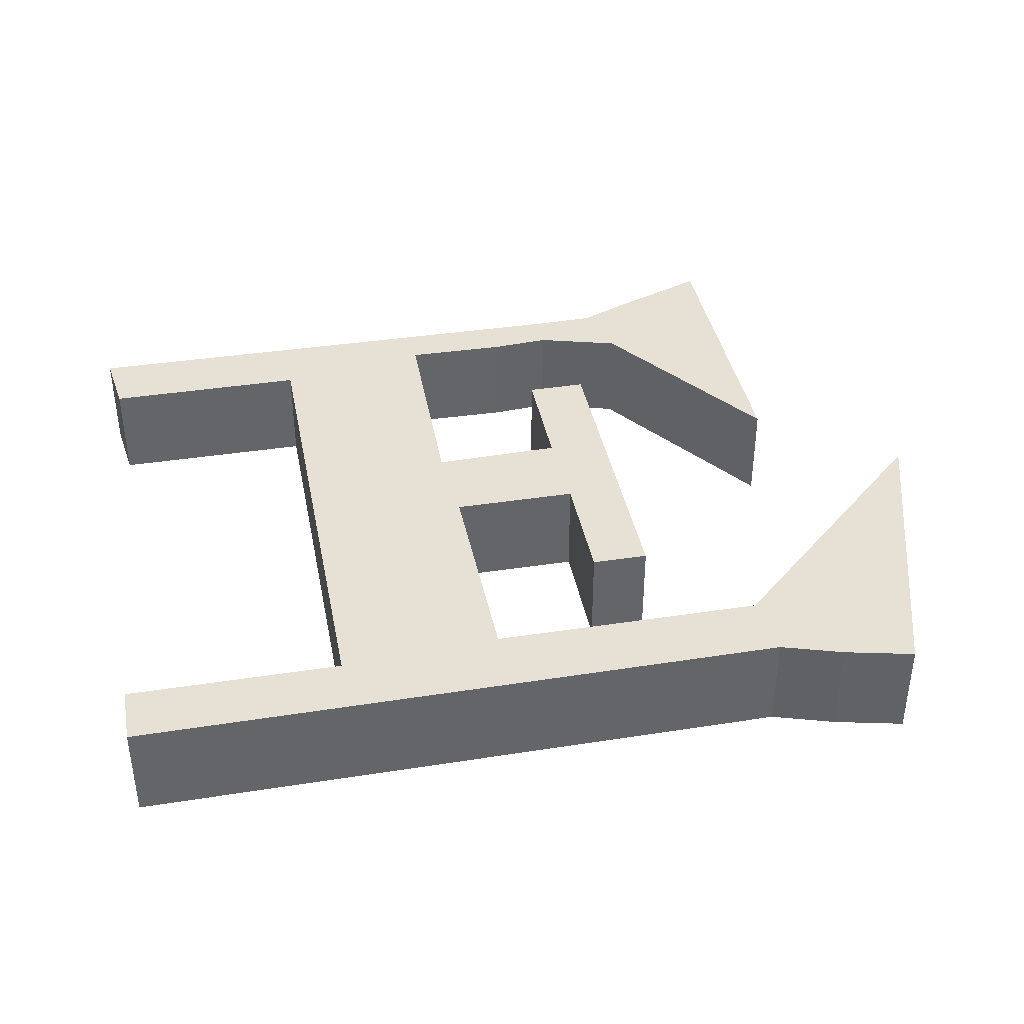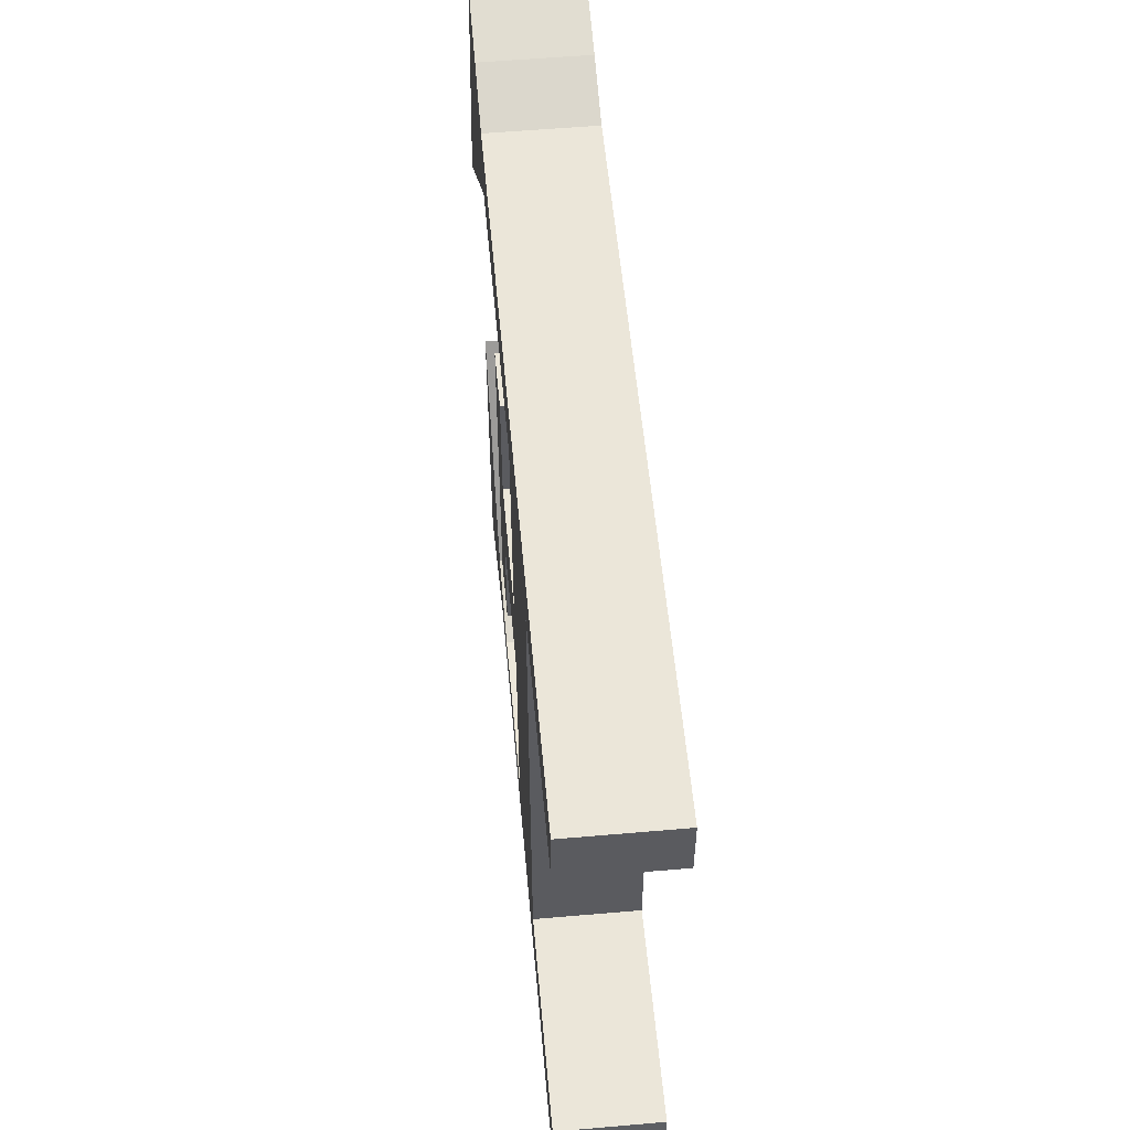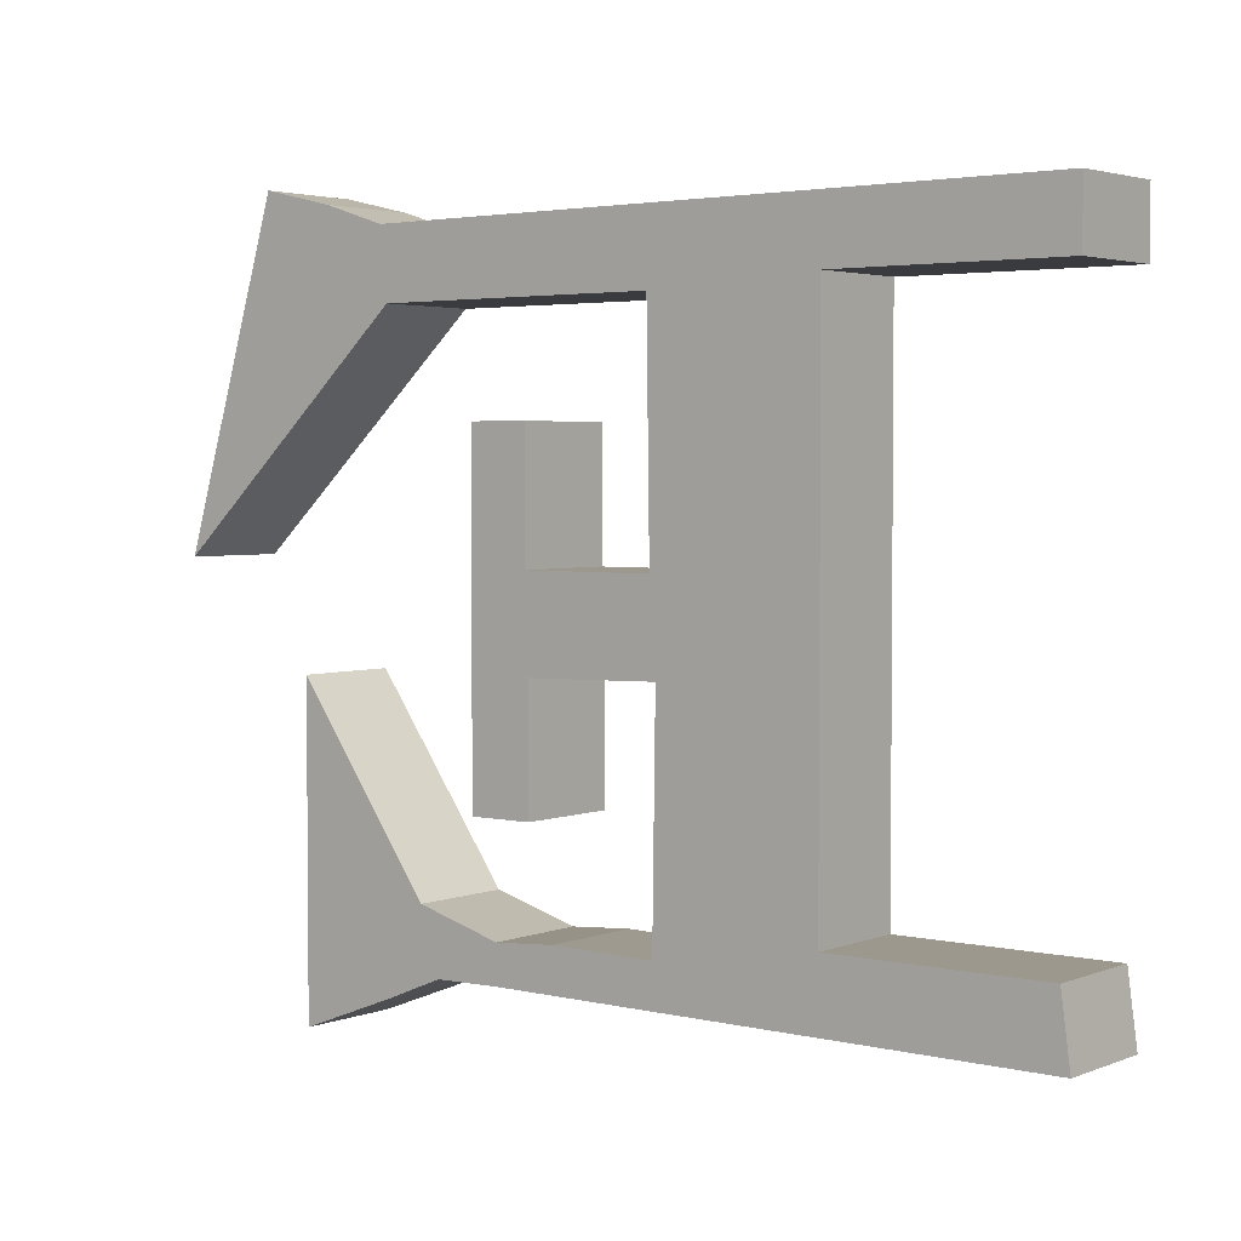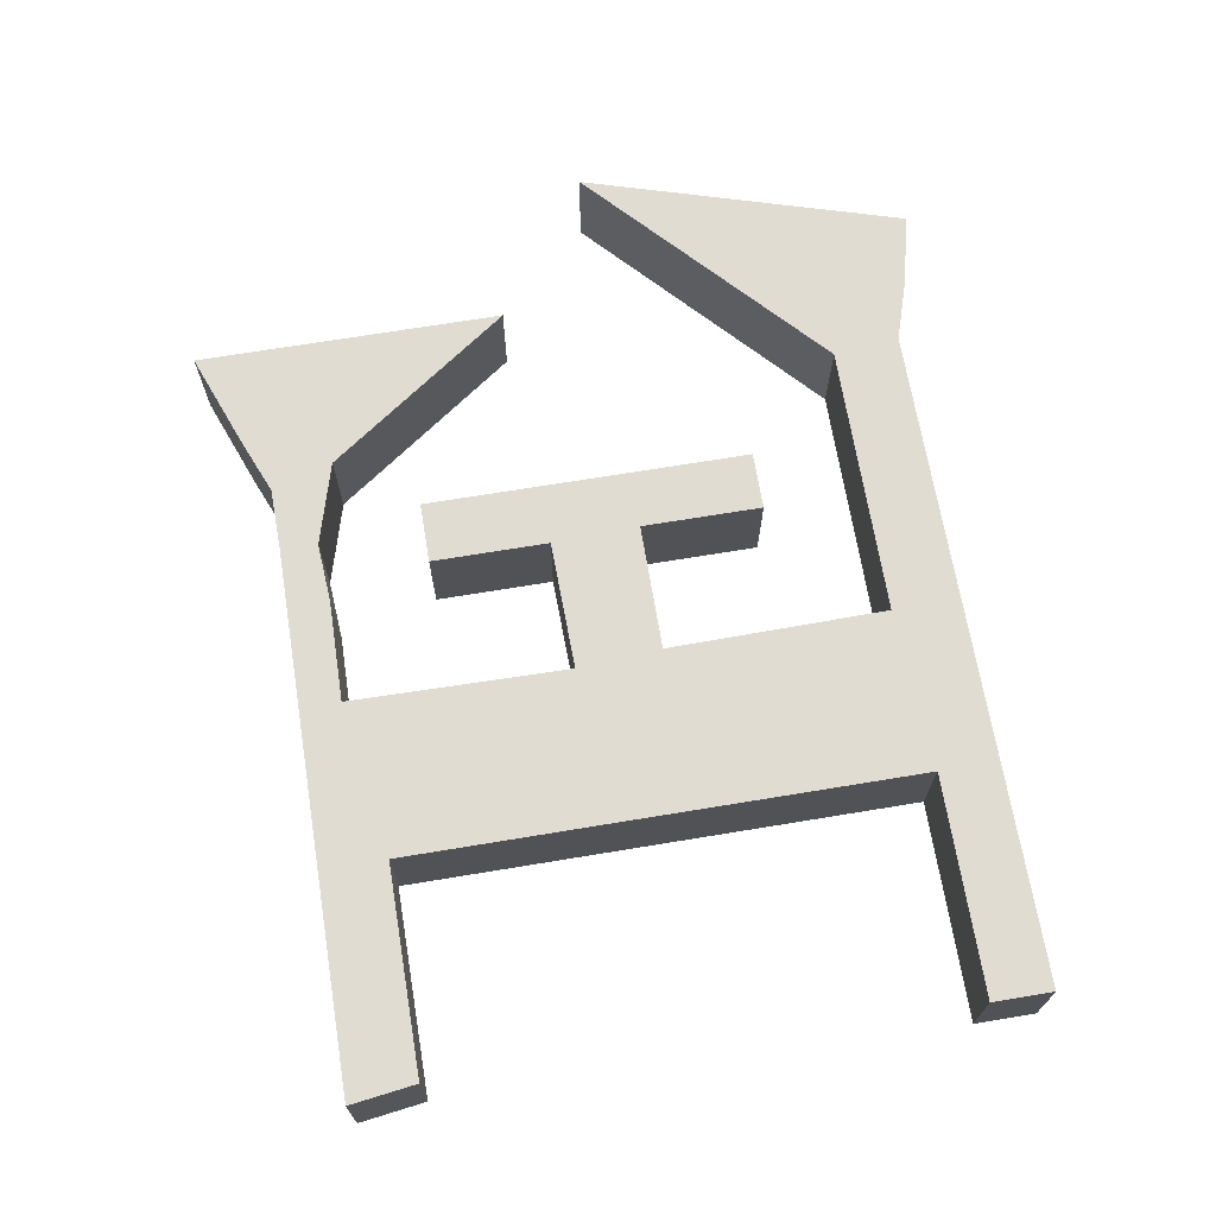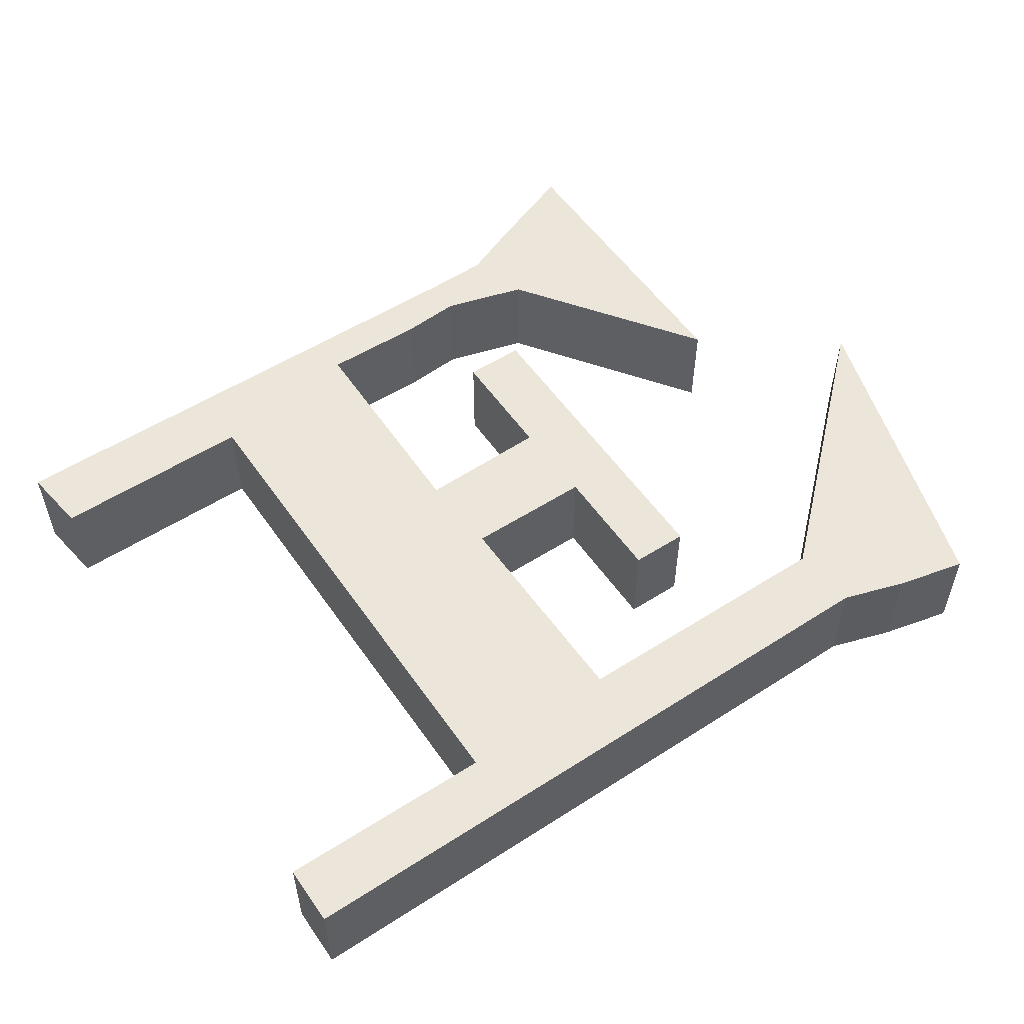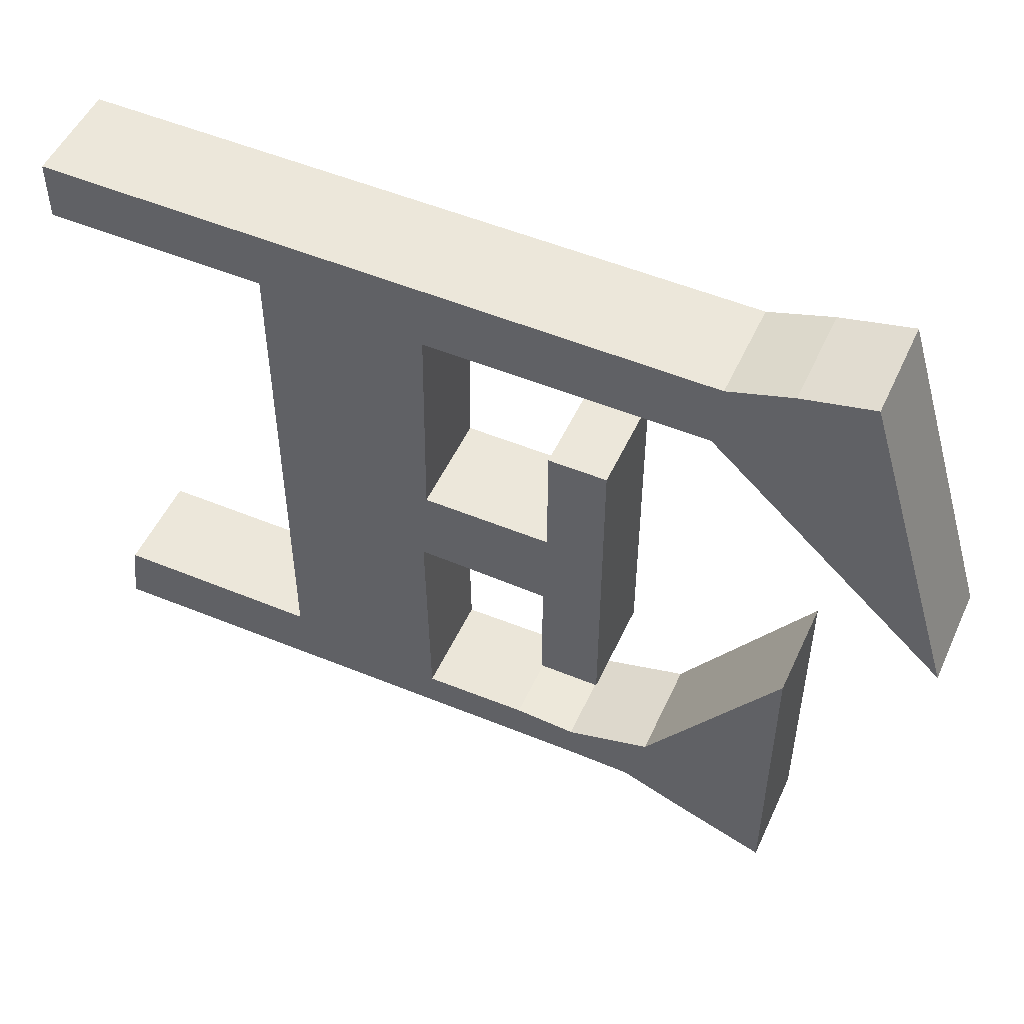
<metadata>
{"format":"obj","ext":"obj","renderer":"f3d","projection":"perspective","resolution":1024,"background":"white","views":[{"elev":39.1,"azim":-10.9,"up":"+Y"},{"elev":56.1,"azim":-95.2,"up":"+Z"},{"elev":3.2,"azim":-142.0,"up":"+Z"},{"elev":69.0,"azim":-99.4,"up":"+Y"},{"elev":54.5,"azim":-34.1,"up":"+Y"},{"elev":51.2,"azim":24.2,"up":"+Z"}]}
</metadata>
<code>
o E
v -0.2004 -0 0.1411
v -0.2004 -0 0.1157
v -0.1822 -0 0.1411
v -0.1822 -0 0.1157
v -0.1561 -0 0.1409
v -0.1561 -0 0.1157
v -0.13 -0 0.1408
v -0.13 -0 0.1157
v -0.104 -0 0.1407
v -0.1088 -0 0.1157
v -0.07793 -0 0.1406
v -0.07793 -0 0.1242
v -0.05187 -0 0.1405
v -0.04014 -0 0.1119
v -0.02581 -0 0.1404
v -0.02582 -0 0.1119
v -0.1088 -0 0.09815
v -0.1088 -0 0.0721
v -0.07793 -0 0.09815
v -0.07793 -0 0.0721
v -0.1088 -0 0.04604
v -0.1088 -0 0.01998
v -0.07793 -0 0.04604
v -0.07793 -0 0.01998
v -0.04033 -0 0.09799
v -0.04068 -0 0.07193
v -0.04104 -0 0.04587
v -0.04141 -0 0.01904
v -0.02582 -0 0.01903
v -0.2004 0.04237 0.1411
v -0.2004 0.04237 0.1157
v -0.1822 0.04237 0.1411
v -0.1822 0.04237 0.1157
v -0.1561 0.04237 0.1409
v -0.1561 0.04237 0.1157
v -0.13 0.04237 0.1408
v -0.13 0.04237 0.1157
v -0.104 0.04237 0.1407
v -0.1088 0.04237 0.1157
v -0.07793 0.04237 0.1406
v -0.07793 0.04237 0.1242
v -0.05187 0.04237 0.1405
v -0.04014 0.04237 0.1119
v -0.02581 0.04237 0.1404
v -0.02582 0.04237 0.1119
v -0.1088 0.04237 0.09815
v -0.1088 0.04237 0.0721
v -0.07793 0.04237 0.09815
v -0.07793 0.04237 0.0721
v -0.1088 0.04237 0.04604
v -0.1088 0.04237 0.01998
v -0.07793 0.04237 0.04604
v -0.07793 0.04237 0.01998
v -0.04033 0.04237 0.09799
v -0.04068 0.04237 0.07193
v -0.04104 0.04237 0.04587
v -0.04141 0.04237 0.01904
v -0.02582 0.04237 0.01903
v -0.1953 -0 -0.09926
v -0.1991 -0 -0.1272
v -0.1822 -0 -0.09926
v -0.1822 -0 -0.1272
v -0.1561 -0 -0.09926
v -0.1561 -0 -0.127
v -0.13 -0 -0.09926
v -0.13 -0 -0.1269
v -0.1088 -0 -0.006076
v -0.1088 -0 -0.03213
v -0.07793 -0 -0.006076
v -0.07793 -0 -0.03213
v -0.1088 -0 -0.05819
v -0.1088 -0 -0.08425
v -0.07793 -0 -0.05819
v -0.07793 -0 -0.08425
v -0.04395 -0 -0.01658
v -0.04374 -0 -0.03199
v -0.0261 -0 -0.017
v -0.04339 -0 -0.05804
v -0.04303 -0 -0.0841
v -0.1088 -0 -0.09926
v -0.104 -0 -0.1268
v -0.07793 -0 -0.1103
v -0.07792 -0 -0.1266
v -0.04269 -0 -0.1094
v -0.05187 -0 -0.1265
v -0.02593 -0 -0.1092
v -0.02581 -0 -0.1264
v -0.1953 0.04237 -0.09926
v -0.1991 0.04237 -0.1272
v -0.1822 0.04237 -0.09926
v -0.1822 0.04237 -0.1272
v -0.1561 0.04237 -0.09926
v -0.1561 0.04237 -0.127
v -0.13 0.04237 -0.09926
v -0.13 0.04237 -0.1269
v -0.1088 0.04237 -0.006076
v -0.1088 0.04237 -0.03213
v -0.07793 0.04237 -0.006076
v -0.07793 0.04237 -0.03213
v -0.1088 0.04237 -0.05819
v -0.1088 0.04237 -0.08425
v -0.07793 0.04237 -0.05819
v -0.07793 0.04237 -0.08425
v -0.04395 0.04237 -0.01658
v -0.04374 0.04237 -0.03199
v -0.0261 0.04237 -0.017
v -0.04339 0.04237 -0.05804
v -0.04303 0.04237 -0.0841
v -0.1088 0.04237 -0.09926
v -0.104 0.04237 -0.1268
v -0.07793 0.04237 -0.1103
v -0.07792 0.04237 -0.1266
v -0.04269 0.04237 -0.1094
v -0.05187 0.04237 -0.1265
v -0.02593 0.04237 -0.1092
v -0.02581 0.04237 -0.1264
v 0.000246 -0 0.1403
v 0.000239 -0 0.1119
v 0.0263 -0 0.1402
v 0.0263 -0 0.1119
v 0.05236 -0 0.1401
v 0.05235 -0 0.1119
v 0.07842 -0 0.1399
v 0.07561 -0 0.1119
v 0.01201 -0 0.0699
v 0.03619 -0 0.06992
v 0.01201 -0 0.04604
v 0.01201 -0 0.01903
v 0.03618 -0 0.04604
v 0.03618 -0 0.01998
v 0.08411 -0 0.104
v 0.1046 -0 0.1483
v 0.1045 -0 0.1242
v 0.1341 -0 0.1551
v 0.1425 -0 0.1272
v 0.146 -0 0.1158
v 0.09814 -0 0.09109
v 0.1112 -0 0.07901
v 0.1305 -0 0.09815
v 0.1252 -0 0.06608
v 0.1383 -0 0.05399
v 0.151 -0 0.09923
v 0.1585 -0 0.07426
v 0.1748 -0 0.02031
v 0.000246 0.04237 0.1403
v 0.000239 0.04237 0.1119
v 0.0263 0.04237 0.1402
v 0.0263 0.04237 0.1119
v 0.05236 0.04237 0.1401
v 0.05235 0.04237 0.1119
v 0.07842 0.04237 0.1399
v 0.07561 0.04237 0.1119
v 0.01201 0.04237 0.0699
v 0.03619 0.04237 0.06992
v 0.01201 0.04237 0.04604
v 0.01201 0.04237 0.01903
v 0.03618 0.04237 0.04604
v 0.03618 0.04237 0.01998
v 0.08411 0.04237 0.104
v 0.1046 0.04237 0.1483
v 0.1045 0.04237 0.1242
v 0.1341 0.04237 0.1551
v 0.1425 0.04237 0.1272
v 0.146 0.04237 0.1158
v 0.09814 0.04237 0.09109
v 0.1112 0.04237 0.07901
v 0.1305 0.04237 0.09815
v 0.1252 0.04237 0.06608
v 0.1383 0.04237 0.05399
v 0.151 0.04237 0.09923
v 0.1585 0.04237 0.07426
v 0.1748 0.04237 0.02031
v 0.01074 -0 -0.01785
v 0.01074 -0 -0.03213
v 0.03618 -0 -0.006077
v 0.03618 -0 -0.03213
v 0.01074 -0 -0.06746
v 0.03618 -0 -0.06747
v 0.06387 -0 -0.09557
v 0.08573 -0 -0.06477
v 0.0734 -0 -0.08214
v 0.000124 -0 -0.1088
v 0.000246 -0 -0.1262
v 0.02536 -0 -0.1106
v 0.0263 -0 -0.1261
v 0.06035 -0 -0.1005
v 0.05229 -0 -0.1266
v 0.07841 -0 -0.1103
v 0.07609 -0 -0.1364
v 0.1163 -0 -0.02167
v 0.1163 -0 -0.08425
v 0.1163 -0 -0.1103
v 0.1163 -0 -0.1517
v 0.01074 0.04237 -0.01785
v 0.01074 0.04237 -0.03213
v 0.03618 0.04237 -0.006077
v 0.03618 0.04237 -0.03213
v 0.01074 0.04237 -0.06746
v 0.03618 0.04237 -0.06747
v 0.06387 0.04237 -0.09557
v 0.08573 0.04237 -0.06477
v 0.0734 0.04237 -0.08214
v 0.000124 0.04237 -0.1088
v 0.000246 0.04237 -0.1262
v 0.02536 0.04237 -0.1106
v 0.0263 0.04237 -0.1261
v 0.06035 0.04237 -0.1005
v 0.05229 0.04237 -0.1266
v 0.07841 0.04237 -0.1103
v 0.07609 0.04237 -0.1364
v 0.1163 0.04237 -0.02167
v 0.1163 0.04237 -0.08425
v 0.1163 0.04237 -0.1103
v 0.1163 0.04237 -0.1517
f 1 2 4 3
f 5 6 8 7
f 3 4 6 5
f 9 10 12 11
f 13 14 16 15
f 11 12 14 13
f 17 18 20 19
f 21 22 24 23
f 19 20 26 25
f 23 24 28 27
f 18 21 23 20
f 20 23 27 26
f 7 8 10 9
f 10 17 19 12
f 12 19 25 14
f 32 33 31 30
f 36 37 35 34
f 34 35 33 32
f 40 41 39 38
f 44 45 43 42
f 42 43 41 40
f 48 49 47 46
f 52 53 51 50
f 54 55 49 48
f 56 57 53 52
f 49 52 50 47
f 55 56 52 49
f 38 39 37 36
f 41 48 46 39
f 43 54 48 41
f 59 60 62 61
f 63 64 66 65
f 61 62 64 63
f 67 68 70 69
f 71 72 74 73
f 69 70 76 75
f 73 74 79 78
f 68 71 73 70
f 70 73 78 76
f 80 81 83 82
f 84 85 87 86
f 82 83 85 84
f 65 66 81 80
f 72 80 82 74
f 74 82 84 79
f 90 91 89 88
f 94 95 93 92
f 92 93 91 90
f 98 99 97 96
f 102 103 101 100
f 104 105 99 98
f 107 108 103 102
f 99 102 100 97
f 105 107 102 99
f 111 112 110 109
f 115 116 114 113
f 113 114 112 111
f 109 110 95 94
f 103 111 109 101
f 108 113 111 103
f 117 118 120 119
f 121 122 124 123
f 119 120 122 121
f 127 128 130 129
f 125 127 129 126
f 132 133 135 134
f 137 138 140 139
f 139 140 143 142
f 140 141 144 143
f 123 124 133 132
f 133 137 139 135
f 135 139 142 136
f 124 131 137 133
f 147 148 146 145
f 151 152 150 149
f 149 150 148 147
f 157 158 156 155
f 154 157 155 153
f 162 163 161 160
f 167 168 166 165
f 170 171 168 167
f 171 172 169 168
f 160 161 152 151
f 163 167 165 161
f 164 170 167 163
f 161 165 159 152
f 173 174 176 175
f 174 177 178 176
f 182 183 185 184
f 186 187 189 188
f 184 185 187 186
f 180 181 191 190
f 188 189 193 192
f 179 186 188 181
f 181 188 192 191
f 196 197 195 194
f 197 199 198 195
f 205 206 204 203
f 209 210 208 207
f 207 208 206 205
f 211 212 202 201
f 213 214 210 209
f 202 209 207 200
f 212 213 209 202
f 15 16 118 117
f 145 146 45 44
f 86 87 183 182
f 203 204 116 115
f 22 67 69 24
f 28 75 77 29
f 24 69 75 28
f 128 173 175 130
f 53 98 96 51
f 58 106 104 57
f 57 104 98 53
f 158 196 194 156
f 1 30 31 2
f 1 3 32 30
f 31 33 4 2
f 5 7 36 34
f 35 37 8 6
f 3 5 34 32
f 33 35 6 4
f 9 11 40 38
f 13 15 44 42
f 43 45 16 14
f 11 13 42 40
f 17 46 47 18
f 21 50 51 22
f 26 55 54 25
f 28 57 56 27
f 28 29 58 57
f 18 47 50 21
f 27 56 55 26
f 10 39 46 17
f 25 54 43 14
f 7 9 38 36
f 37 39 10 8
f 59 88 89 60
f 59 61 90 88
f 89 91 62 60
f 63 65 94 92
f 93 95 66 64
f 61 63 92 90
f 91 93 64 62
f 67 96 97 68
f 71 100 101 72
f 76 105 104 75
f 104 106 77 75
f 79 108 107 78
f 68 97 100 71
f 78 107 105 76
f 110 112 83 81
f 84 86 115 113
f 114 116 87 85
f 112 114 85 83
f 72 101 109 80
f 84 113 108 79
f 65 80 109 94
f 95 110 81 66
f 117 119 147 145
f 146 148 120 118
f 121 123 151 149
f 150 152 124 122
f 119 121 149 147
f 148 150 122 120
f 125 126 154 153
f 127 155 156 128
f 130 158 157 129
f 125 153 155 127
f 129 157 154 126
f 135 163 162 134
f 132 134 162 160
f 135 136 164 163
f 137 165 166 138
f 166 168 140 138
f 143 171 170 142
f 140 168 169 141
f 144 172 171 143
f 169 172 144 141
f 124 152 159 131
f 142 170 164 136
f 123 132 160 151
f 159 165 137 131
f 173 194 195 174
f 176 197 196 175
f 198 199 178 177
f 180 201 202 181
f 179 181 202 200
f 174 195 198 177
f 178 199 197 176
f 182 184 205 203
f 204 206 185 183
f 208 210 189 187
f 184 186 207 205
f 206 208 187 185
f 191 212 211 190
f 193 214 213 192
f 179 200 207 186
f 192 213 212 191
f 180 190 211 201
f 210 214 193 189
f 22 51 96 67
f 175 196 158 130
f 15 117 145 44
f 45 146 118 16
f 29 128 156 58
f 106 194 173 77
f 86 182 203 115
f 116 204 183 87
f 29 77 173 128
f 156 194 106 58

</code>
